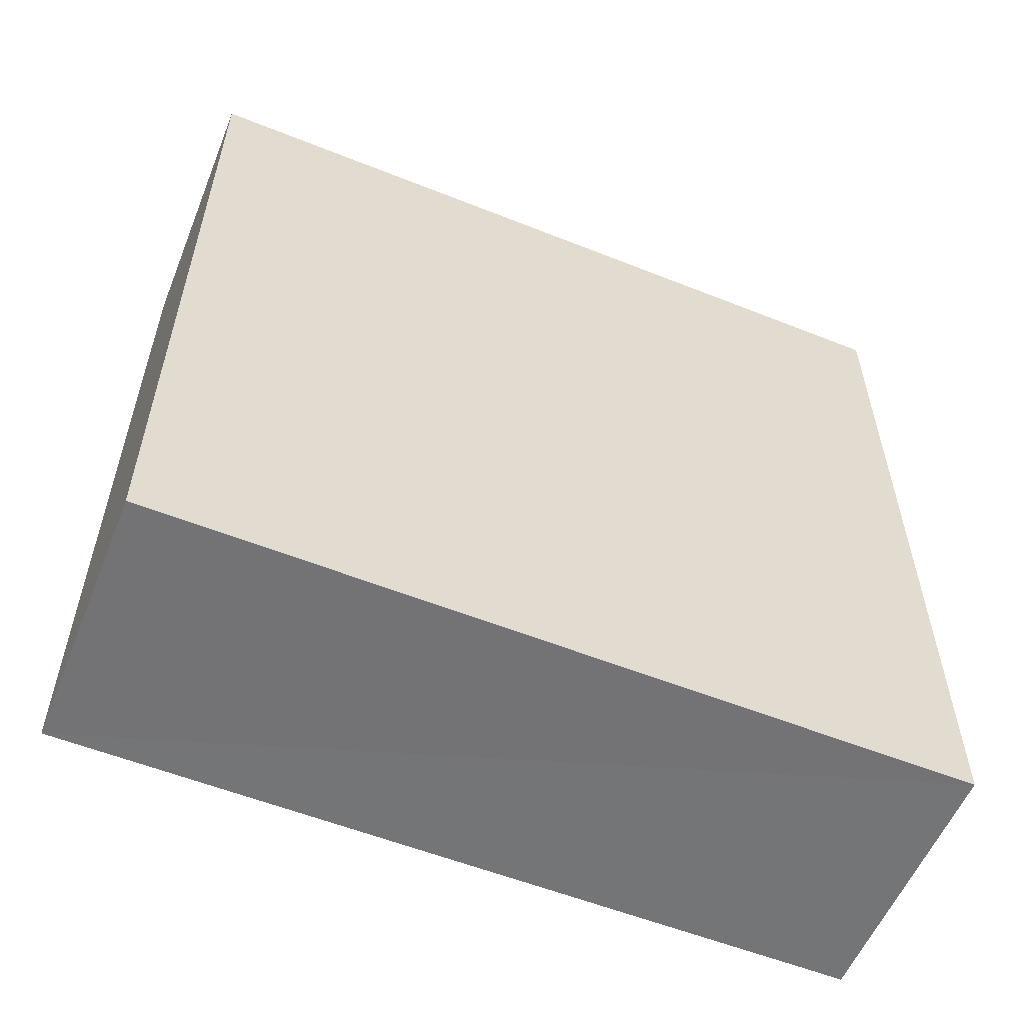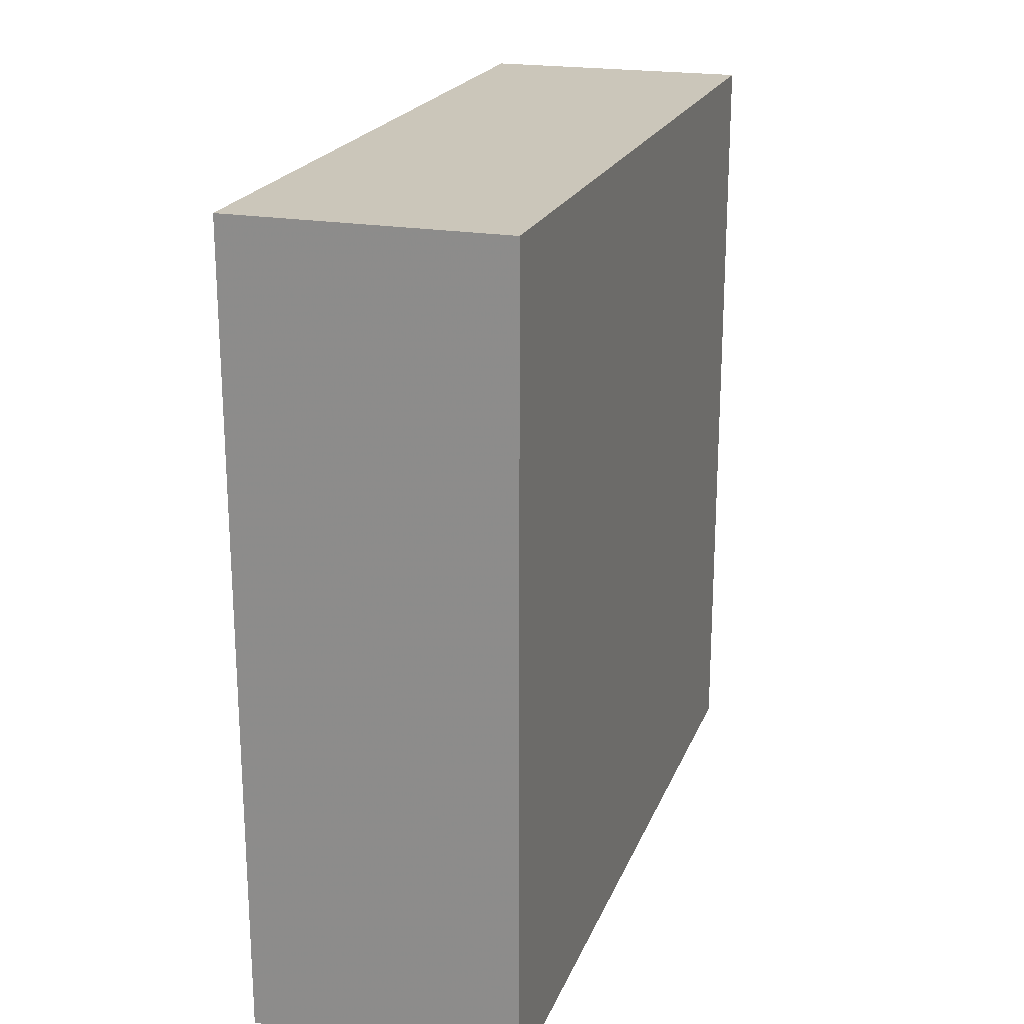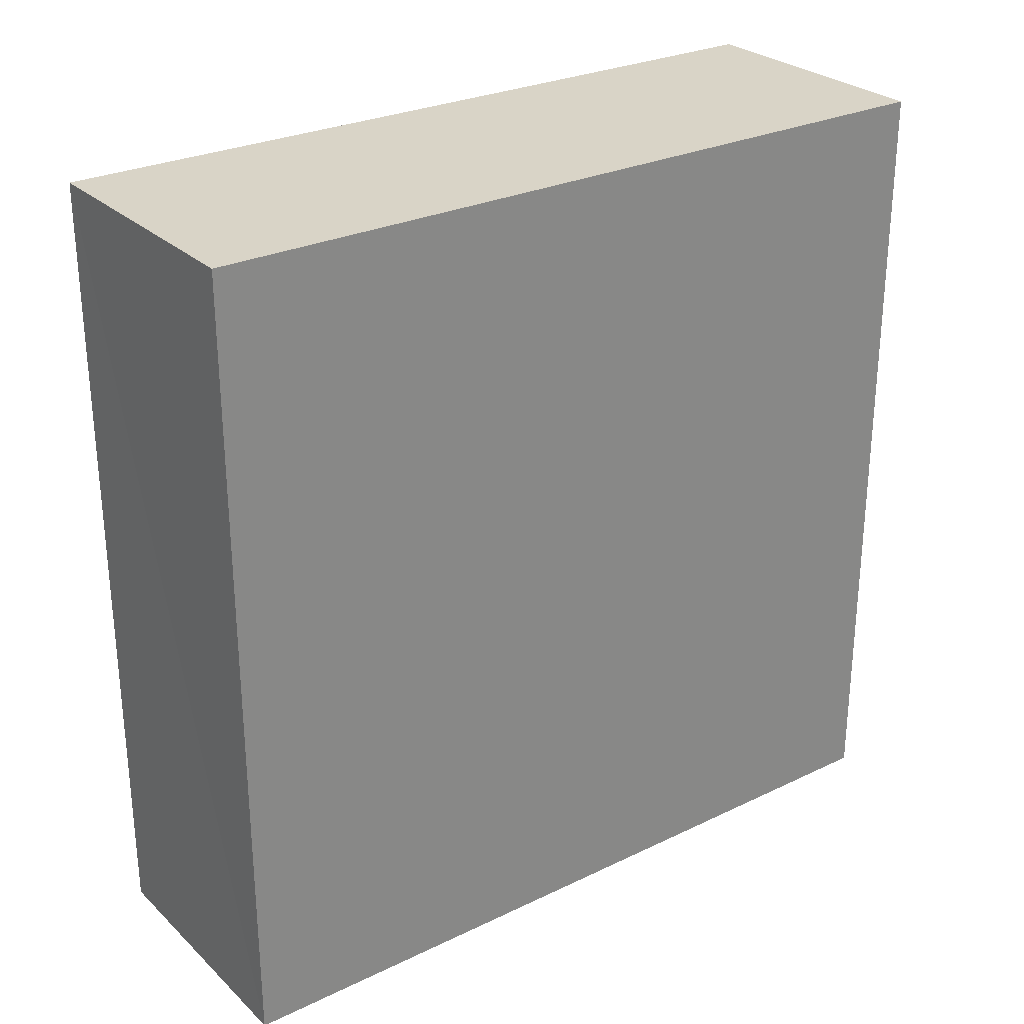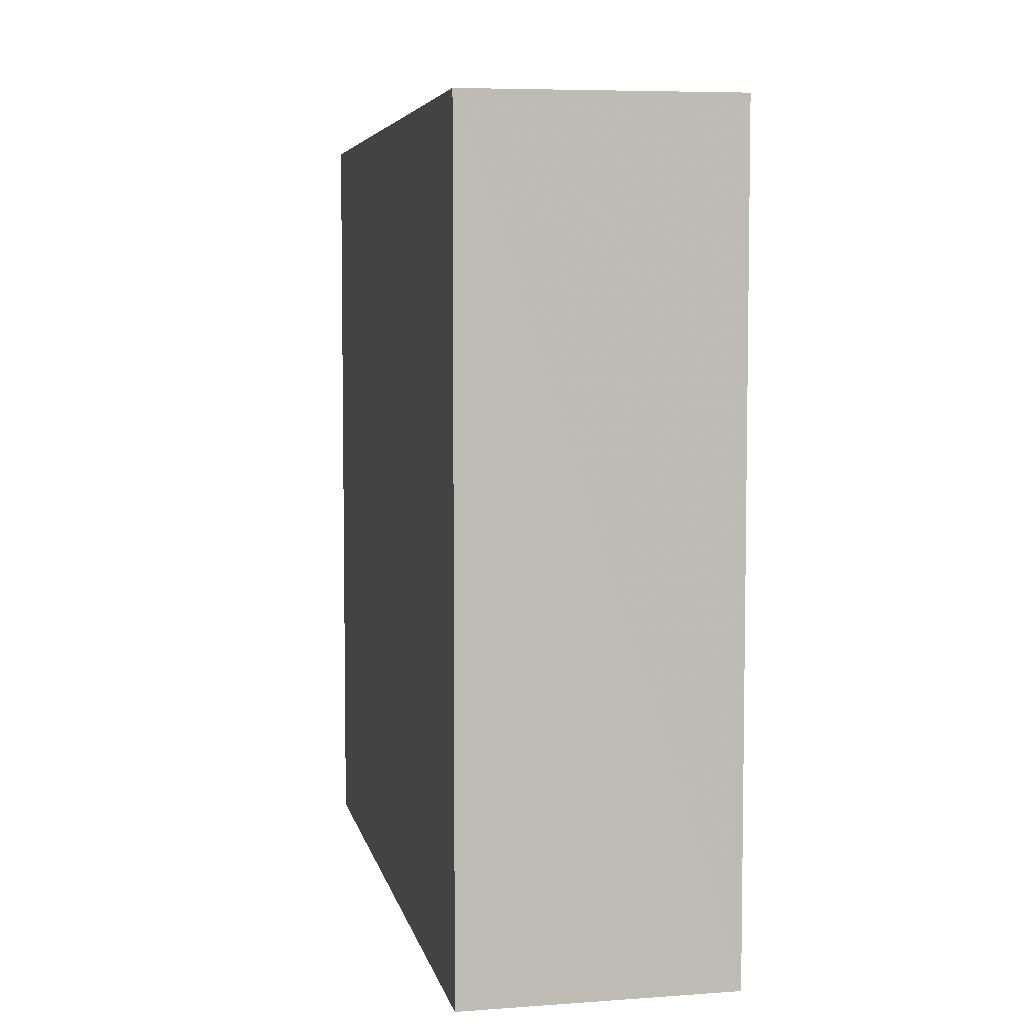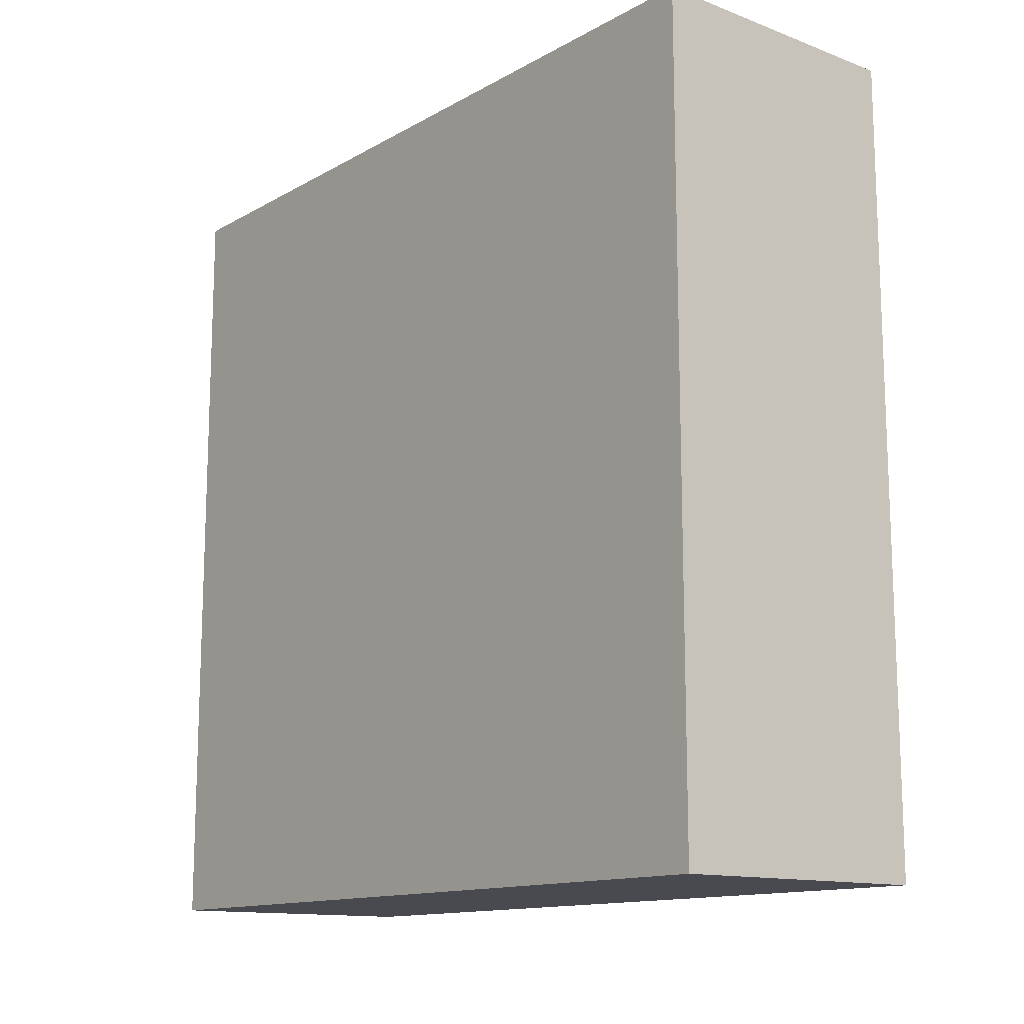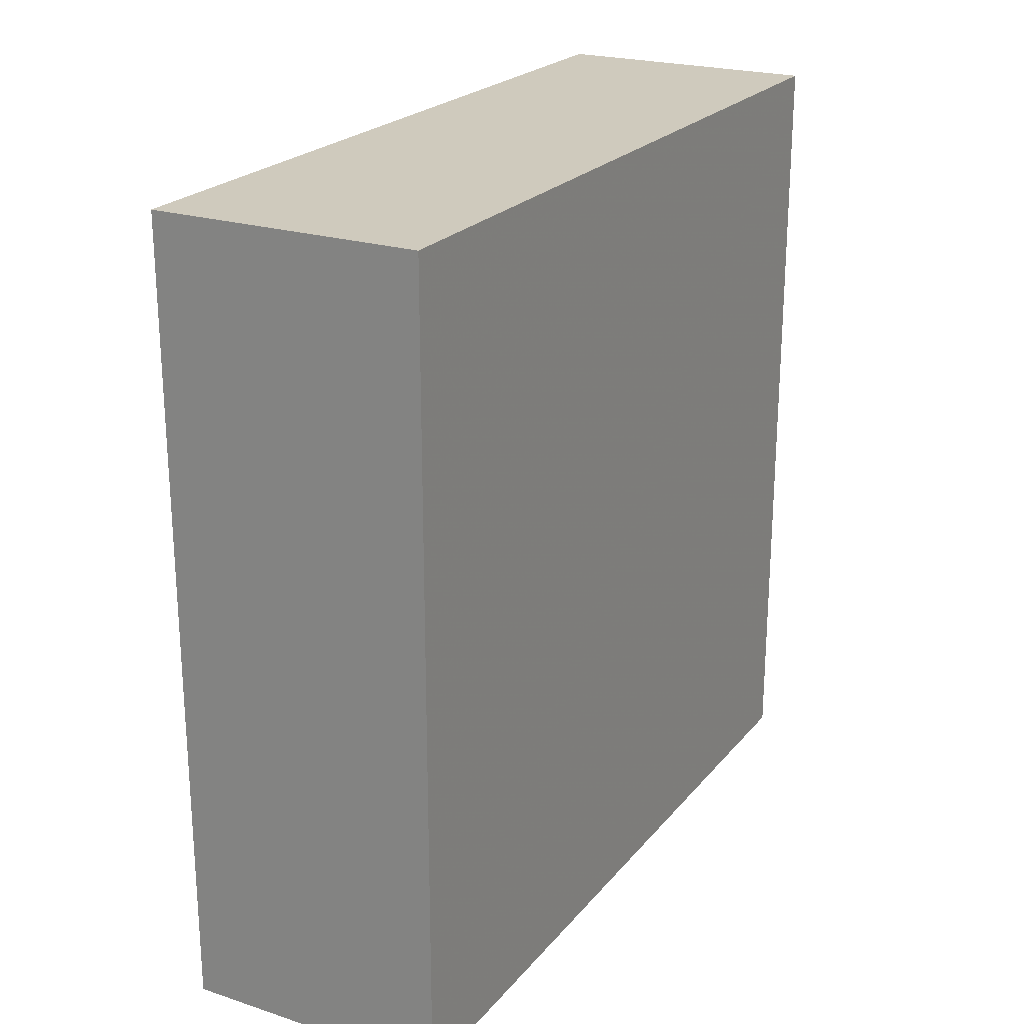
<metadata>
{"format":"obj","ext":"obj","renderer":"f3d","projection":"perspective","resolution":1024,"background":"white","views":[{"elev":-56.3,"azim":-112.6,"up":"+Z"},{"elev":21.2,"azim":17.5,"up":"+Z"},{"elev":27.8,"azim":-126.5,"up":"+Y"},{"elev":5.4,"azim":168.5,"up":"+Y"},{"elev":-13.5,"azim":141.2,"up":"+Y"},{"elev":22.9,"azim":29.0,"up":"+Y"}]}
</metadata>
<code>
o 770
v 2229 1867 9.585
v 2229 1867 9.585
v 2229 1867 9.585
v 2229 1867 9.615
v 2229 1867 9.615
v 2229 1867 9.615
v 2229 1867 9.585
v 2229 1867 9.585
v 2229 1867 9.585
v 2229 1867 9.615
v 2229 1867 9.585
v 2229 1867 9.615
v 2229 1867 9.615
v 2229 1867 9.615
v 2229 1867 9.615
v 2229 1867 9.615
v 2229 1867 9.585
v 2229 1867 9.615
v 2229 1867 9.585
v 2229 1867 9.615
v 2229 1867 9.615
v 2229 1867 9.585
v 2229 1867 9.615
v 2229 1867 9.615
v 2229 1867 9.585
v 2229 1867 9.585
v 2229 1867 9.615
v 2229 1867 9.585
v 2229 1867 9.585
f 1 2 3
f 1 4 5
f 6 2 7
f 8 9 7
f 10 7 11
f 12 13 14
f 14 15 16
f 17 15 18
f 19 20 21
f 22 23 20
f 24 25 26
f 27 28 29

</code>
